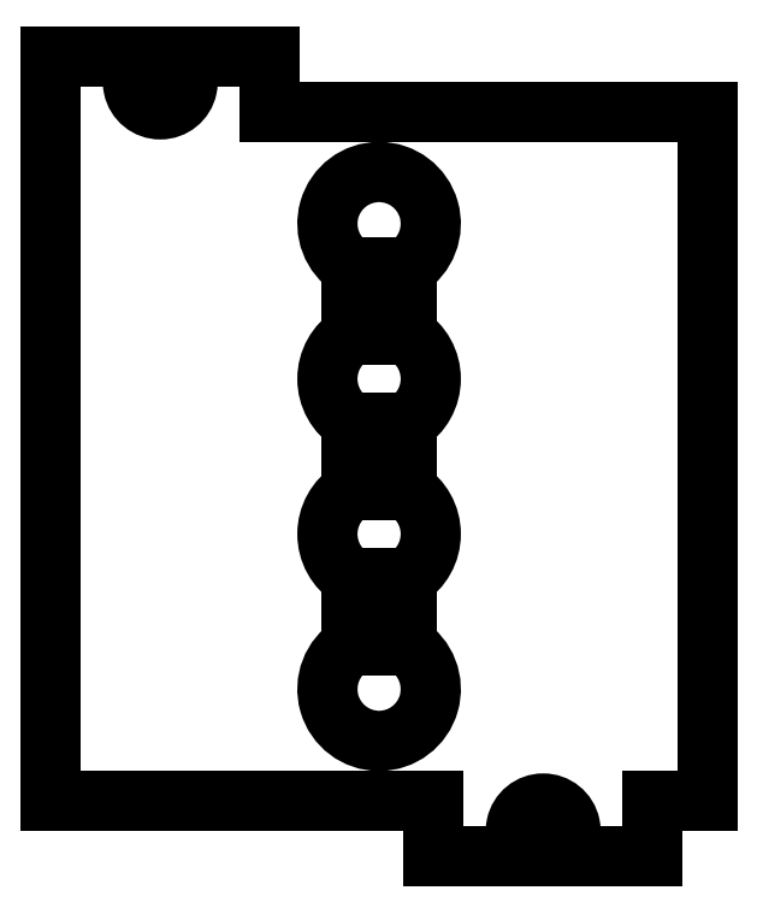
<metadata>
{"format":"dxf","ext":"dxf","renderer":"ezdxf+matplotlib","layout":"modelspace","background":"white","min_lineweight":24,"dpi":150}
</metadata>
<code>
0
SECTION
2
ENTITIES
0
ARC
8
VISIBLE
10
1e-16
20
0.5315
30
0.125
40
0.1181
50
301.9
51
238.1
0
LINE
8
VISIBLE
10
0.0625
20
0.4313
30
0.125
11
0.0625
21
0.2774
31
0.125
0
ARC
8
VISIBLE
10
0
20
0.1772
30
0.125
40
0.1181
50
301.9
51
58.05
0
LINE
8
VISIBLE
10
0.0625
20
0.07695
30
0.125
11
0.0625
21
-0.07695
31
0.125
0
ARC
8
VISIBLE
10
0
20
-0.1772
30
0.125
40
0.1181
50
301.9
51
58.05
0
LINE
8
VISIBLE
10
0.0625
20
-0.2774
30
0.125
11
0.0625
21
-0.4313
31
0.125
0
ARC
8
VISIBLE
10
1e-16
20
-0.5315
30
0.125
40
0.1181
50
121.9
51
58.05
0
LINE
8
VISIBLE
10
-0.0625
20
-0.2774
30
0.125
11
-0.0625
21
-0.4313
31
0.125
0
ARC
8
VISIBLE
10
0
20
-0.1772
30
0.125
40
0.1181
50
121.9
51
238.1
0
LINE
8
VISIBLE
10
-0.0625
20
0.07695
30
0.125
11
-0.0625
21
-0.07695
31
0.125
0
ARC
8
VISIBLE
10
0
20
0.1772
30
0.125
40
0.1181
50
121.9
51
238.1
0
LINE
8
VISIBLE
10
-0.0625
20
0.4313
30
0.125
11
-0.0625
21
0.2774
31
0.125
0
LINE
8
VISIBLE
10
0.75
20
0.7874
30
0.125
11
0.75
21
-0.7874
31
0.125
0
LINE
8
VISIBLE
10
0.75
20
0.7874
30
0.125
11
-0.25
21
0.7874
31
0.125
0
LINE
8
VISIBLE
10
-0.25
20
0.7874
30
0.125
11
-0.25
21
0.9124
31
0.125
0
LINE
8
VISIBLE
10
-0.4749
20
0.9124
30
0.125
11
-0.25
21
0.9124
31
0.125
0
ARC
8
VISIBLE
10
-0.5
20
0.8551
30
0.125
40
0.0625
50
113.6
51
66.37
0
LINE
8
VISIBLE
10
-0.75
20
0.9124
30
0.125
11
-0.5251
21
0.9124
31
0.125
0
LINE
8
VISIBLE
10
-0.75
20
-0.7874
30
0.125
11
-0.75
21
0.9124
31
0.125
0
LINE
8
VISIBLE
10
0.125
20
-0.7874
30
0.125
11
-0.75
21
-0.7874
31
0.125
0
LINE
8
VISIBLE
10
0.125
20
-0.7874
30
0.125
11
0.125
21
-0.9124
31
0.125
0
LINE
8
VISIBLE
10
0.3499
20
-0.9124
30
0.125
11
0.125
21
-0.9124
31
0.125
0
ARC
8
VISIBLE
10
0.375
20
-0.8551
30
0.125
40
0.0625
50
293.6
51
246.4
0
LINE
8
VISIBLE
10
0.625
20
-0.9124
30
0.125
11
0.4001
21
-0.9124
31
0.125
0
LINE
8
VISIBLE
10
0.625
20
-0.7874
30
0.125
11
0.625
21
-0.9124
31
0.125
0
LINE
8
VISIBLE
10
0.75
20
-0.7874
30
0.125
11
0.625
21
-0.7874
31
0.125
0
ENDSEC
0
EOF

</code>
